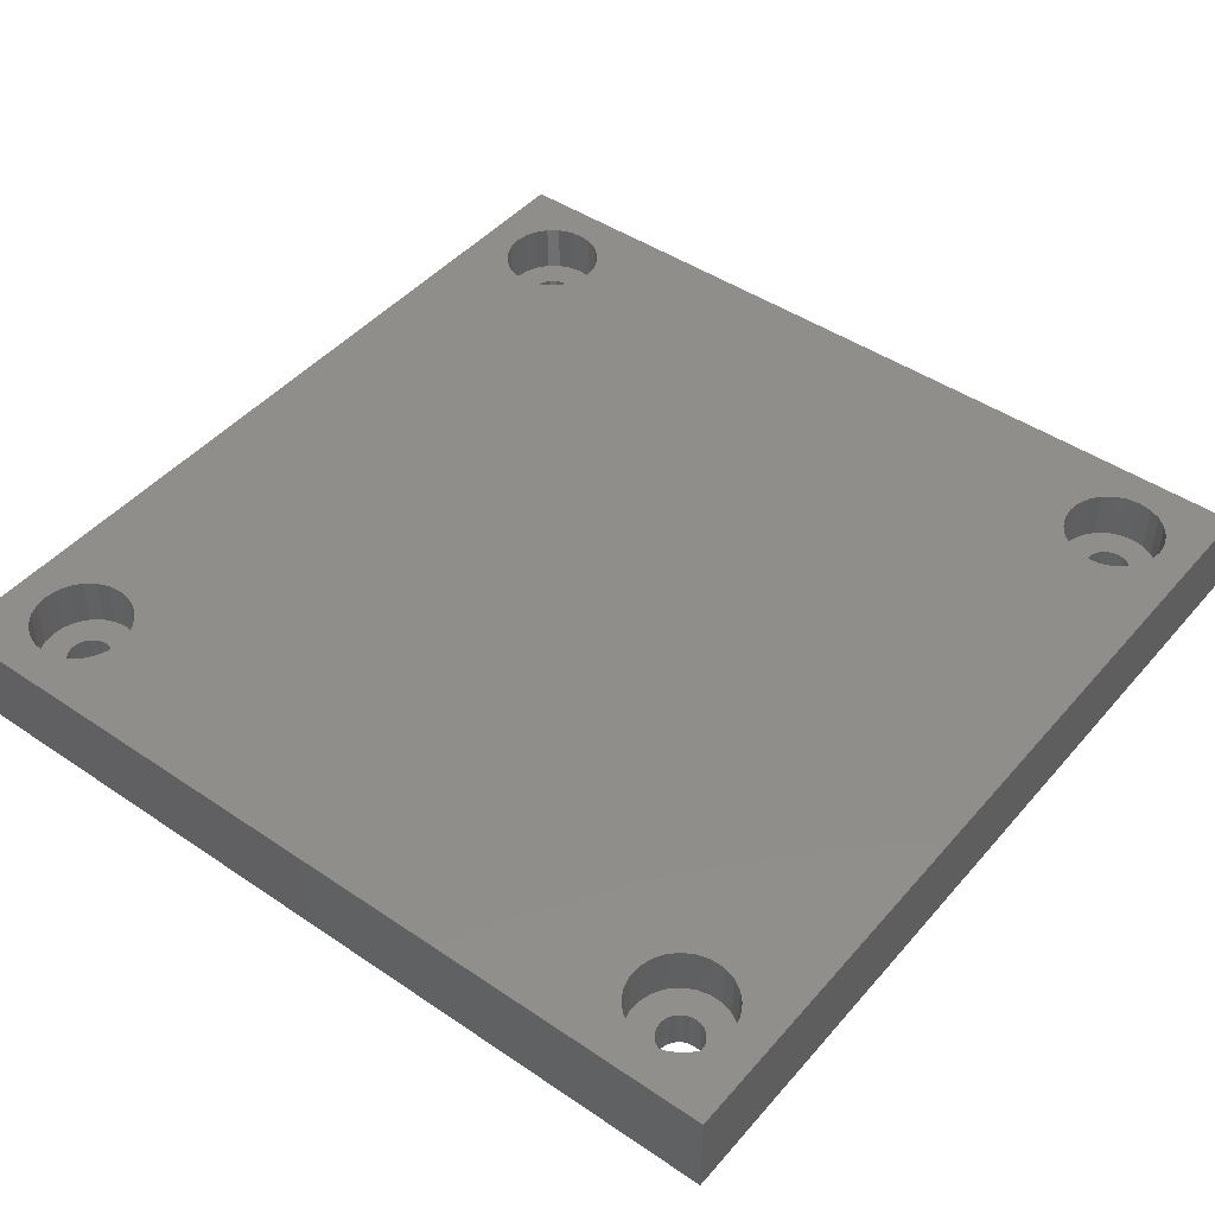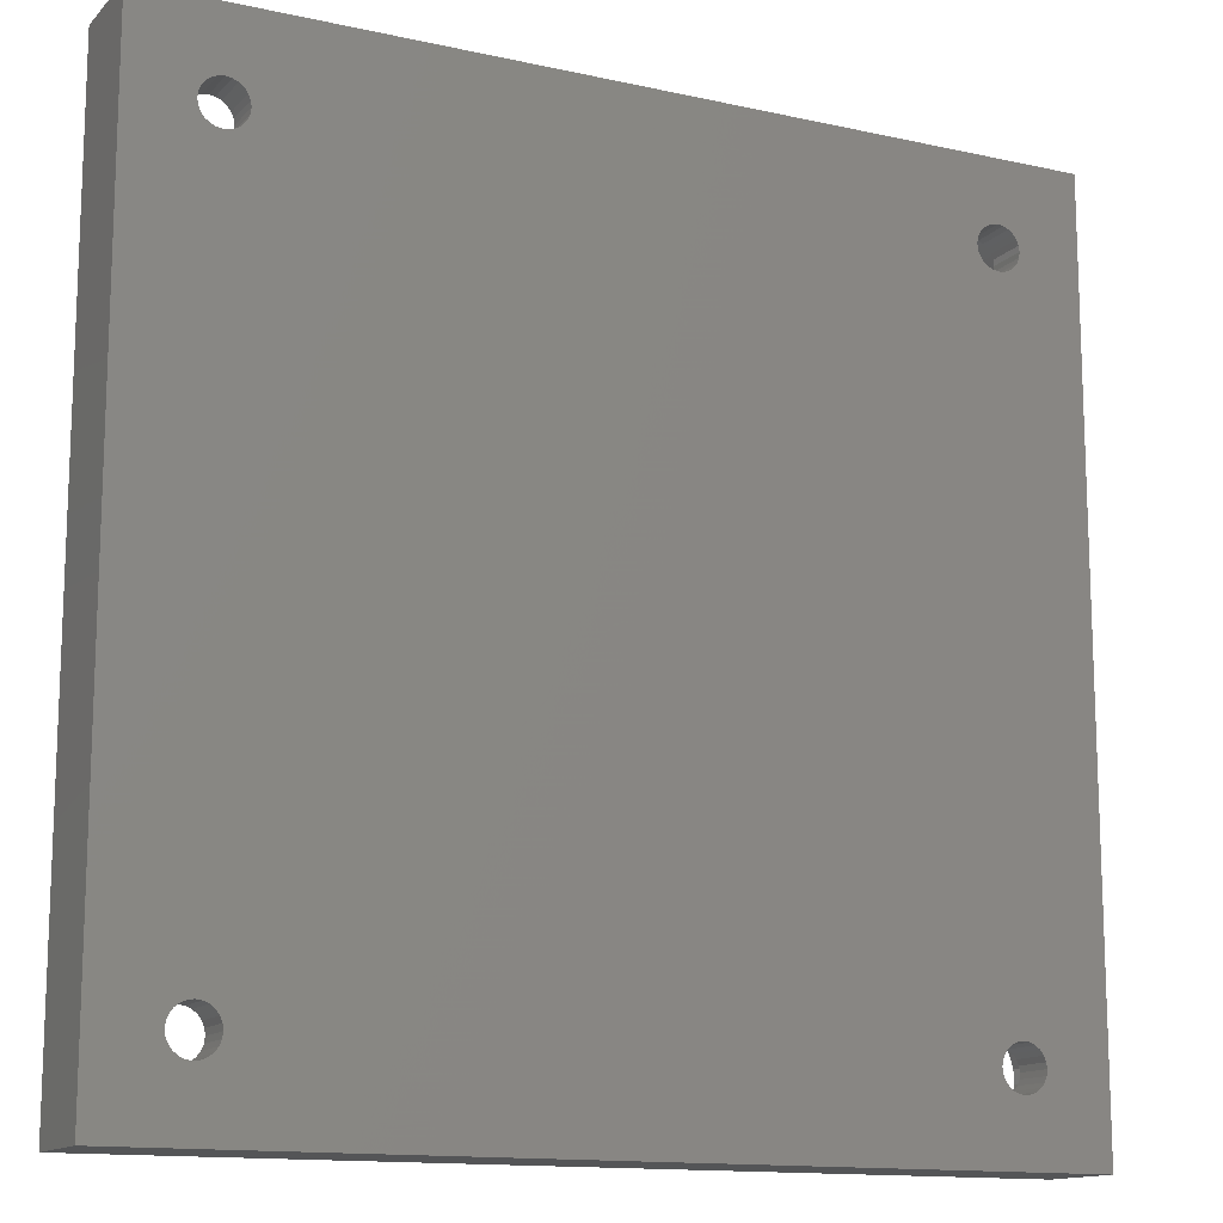
<metadata>
{"format":"stl","ext":"stl","renderer":"f3d","projection":"perspective","resolution":1024,"background":"white","views":[{"elev":45.6,"azim":-52.0,"up":"+Z"},{"elev":-13.6,"azim":153.5,"up":"+Y"}]}
</metadata>
<code>
# stl→obj: 392 verts, 796 faces
v 4.847 109.6 4.5
v 5.45 109.9 2
v 4.847 109.6 2
v 5.45 109.9 4.5
v 6.365 110.8 4.5
v 5.968 110.3 2
v 5.968 110.3 4.5
v 6.365 110.8 2
v 6.615 111.4 4.5
v 6.615 111.4 2
v 3.553 109.6 4.5
v 4.2 109.6 2
v 3.553 109.6 2
v 4.2 109.6 4.5
v 0 116.3 4.5
v 44 116.3 0
v 0 116.3 0
v 44 116.3 4.5
v 44 72.26 4.5
v 44 72.26 0
v 0 72.26 0
v 0 72.26 4.5
v 37.3 76.46 4.5
v 37.39 111.4 4.5
v 37.3 112.1 4.5
v 37.39 77.11 4.5
v 37.63 110.8 4.5
v 37.63 77.71 4.5
v 38.03 110.3 4.5
v 38.03 78.23 4.5
v 38.55 109.9 4.5
v 38.55 78.63 4.5
v 39.15 109.6 4.5
v 39.15 78.88 4.5
v 39.8 109.6 4.5
v 39.8 78.96 4.5
v 40.45 109.6 4.5
v 40.45 78.88 4.5
v 41.05 109.9 4.5
v 41.05 78.63 4.5
v 41.57 110.3 4.5
v 41.57 78.23 4.5
v 41.97 110.8 4.5
v 41.97 77.71 4.5
v 42.21 111.4 4.5
v 42.21 77.11 4.5
v 42.3 112.1 4.5
v 42.3 76.46 4.5
v 1.715 76.19 4.5
v 1.869 75.56 4.5
v 2.182 74.99 4.5
v 2.633 74.51 4.5
v 3.19 74.18 4.5
v 3.817 73.99 4.5
v 1.7 112.1 4.5
v 4.469 73.98 4.5
v 5.103 74.13 4.5
v 5.676 74.44 4.5
v 6.148 74.9 4.5
v 6.487 75.45 4.5
v 6.67 76.08 4.5
v 6.685 76.73 4.5
v 39.15 74.05 4.5
v 38.55 74.3 4.5
v 38.03 74.69 4.5
v 6.7 112.1 4.5
v 37.63 75.21 4.5
v 37.39 75.82 4.5
v 39.8 73.96 4.5
v 40.45 74.05 4.5
v 41.05 74.3 4.5
v 41.57 74.69 4.5
v 41.97 75.21 4.5
v 42.21 75.82 4.5
v 4.2 114.6 4.5
v 3.553 114.5 4.5
v 2.95 114.2 4.5
v 2.432 113.8 4.5
v 2.035 113.3 4.5
v 1.785 112.7 4.5
v 4.847 114.5 4.5
v 5.45 114.2 4.5
v 5.968 113.8 4.5
v 6.365 113.3 4.5
v 6.615 112.7 4.5
v 39.15 114.5 4.5
v 38.55 114.2 4.5
v 38.03 113.8 4.5
v 37.63 113.3 4.5
v 37.39 112.7 4.5
v 39.8 114.6 4.5
v 40.45 114.5 4.5
v 41.05 114.2 4.5
v 41.57 113.8 4.5
v 41.97 113.3 4.5
v 42.21 112.7 4.5
v 1.785 111.4 4.5
v 1.73 76.85 4.5
v 1.913 77.47 4.5
v 2.035 110.8 4.5
v 2.252 78.03 4.5
v 2.432 110.3 4.5
v 2.724 78.48 4.5
v 2.95 109.9 4.5
v 3.297 78.79 4.5
v 3.931 78.95 4.5
v 4.583 78.93 4.5
v 5.21 78.75 4.5
v 5.767 78.41 4.5
v 6.218 77.94 4.5
v 6.531 77.37 4.5
v 3.1 112.1 3.525e-16
v 3.137 76.75 3.525e-16
v 3.1 76.46 3.525e-16
v 3.137 111.8 3.525e-16
v 3.247 77.01 3.525e-16
v 3.247 111.5 3.525e-16
v 3.422 77.24 3.525e-16
v 3.422 111.3 3.525e-16
v 3.65 77.42 3.525e-16
v 3.65 111.1 3.525e-16
v 3.915 77.53 3.525e-16
v 3.915 111 3.525e-16
v 4.2 77.56 3.525e-16
v 4.2 111 3.525e-16
v 4.485 77.53 3.525e-16
v 4.485 111 3.525e-16
v 4.75 77.42 3.525e-16
v 4.75 111.1 3.525e-16
v 4.978 77.24 3.525e-16
v 4.978 111.3 3.525e-16
v 5.153 77.01 3.525e-16
v 5.153 111.5 3.525e-16
v 5.263 76.75 3.525e-16
v 5.263 111.8 3.525e-16
v 5.3 76.46 3.525e-16
v 5.3 112.1 3.525e-16
v 3.137 112.3 3.525e-16
v 3.247 112.6 3.525e-16
v 3.422 112.8 3.525e-16
v 3.65 113 3.525e-16
v 3.915 113.1 3.525e-16
v 4.2 113.2 3.525e-16
v 4.485 113.1 3.525e-16
v 4.75 113 3.525e-16
v 4.978 112.8 3.525e-16
v 5.153 112.6 3.525e-16
v 5.263 112.3 3.525e-16
v 39.25 113 3.525e-16
v 39.02 112.8 3.525e-16
v 38.85 112.6 3.525e-16
v 38.74 112.3 3.525e-16
v 38.7 112.1 3.525e-16
v 39.52 113.1 3.525e-16
v 39.8 113.2 3.525e-16
v 40.08 113.1 3.525e-16
v 40.35 113 3.525e-16
v 40.58 112.8 3.525e-16
v 40.75 112.6 3.525e-16
v 40.86 112.3 3.525e-16
v 40.9 112.1 3.525e-16
v 40.9 76.46 3.525e-16
v 4.2 75.36 3.525e-16
v 3.915 75.4 3.525e-16
v 3.65 75.51 3.525e-16
v 3.422 75.68 3.525e-16
v 3.247 75.91 3.525e-16
v 3.137 76.18 3.525e-16
v 4.485 75.4 3.525e-16
v 4.75 75.51 3.525e-16
v 4.978 75.68 3.525e-16
v 5.153 75.91 3.525e-16
v 5.263 76.18 3.525e-16
v 39.25 75.51 3.525e-16
v 39.02 75.68 3.525e-16
v 38.85 75.91 3.525e-16
v 38.74 76.18 3.525e-16
v 38.7 76.46 3.525e-16
v 39.52 75.4 3.525e-16
v 39.8 75.36 3.525e-16
v 40.08 75.4 3.525e-16
v 40.35 75.51 3.525e-16
v 40.58 75.68 3.525e-16
v 40.75 75.91 3.525e-16
v 40.86 76.18 3.525e-16
v 38.74 111.8 3.525e-16
v 38.74 76.75 3.525e-16
v 38.85 111.5 3.525e-16
v 38.85 77.01 3.525e-16
v 39.02 111.3 3.525e-16
v 39.02 77.24 3.525e-16
v 39.25 111.1 3.525e-16
v 39.25 77.42 3.525e-16
v 39.52 111 3.525e-16
v 39.52 77.53 3.525e-16
v 39.8 111 3.525e-16
v 39.8 77.56 3.525e-16
v 40.08 111 3.525e-16
v 40.08 77.53 3.525e-16
v 40.35 111.1 3.525e-16
v 40.35 77.42 3.525e-16
v 40.58 111.3 3.525e-16
v 40.58 77.24 3.525e-16
v 40.75 111.5 3.525e-16
v 40.75 77.01 3.525e-16
v 40.86 111.8 3.525e-16
v 40.86 76.75 3.525e-16
v 42.3 112.1 2
v 42.21 112.7 2
v 38.55 109.9 2
v 38.74 111.8 2
v 38.7 112.1 2
v 39.15 109.6 2
v 38.85 111.5 2
v 39.02 111.3 2
v 39.25 111.1 2
v 39.8 109.6 2
v 39.52 111 2
v 39.8 111 2
v 40.45 109.6 2
v 40.08 111 2
v 40.35 111.1 2
v 40.58 111.3 2
v 41.05 109.9 2
v 40.75 111.5 2
v 40.86 111.8 2
v 40.9 112.1 2
v 41.05 114.2 2
v 41.57 113.8 2
v 41.57 110.3 2
v 41.97 110.8 2
v 41.97 113.3 2
v 42.21 111.4 2
v 37.39 111.4 2
v 37.39 112.7 2
v 37.3 112.1 2
v 37.63 110.8 2
v 37.63 113.3 2
v 38.03 110.3 2
v 38.03 113.8 2
v 38.55 114.2 2
v 38.74 112.3 2
v 39.15 114.5 2
v 38.85 112.6 2
v 39.02 112.8 2
v 39.25 113 2
v 39.8 114.6 2
v 39.52 113.1 2
v 39.8 113.2 2
v 40.08 113.1 2
v 40.45 114.5 2
v 40.35 113 2
v 40.58 112.8 2
v 40.75 112.6 2
v 40.86 112.3 2
v 3.65 75.51 2
v 3.915 75.4 2
v 3.137 76.18 2
v 3.1 76.46 2
v 3.247 75.91 2
v 3.422 75.68 2
v 3.137 76.75 2
v 4.2 75.36 2
v 39.52 77.53 2
v 39.25 77.42 2
v 39.8 77.56 2
v 39.02 77.24 2
v 38.85 77.01 2
v 39.25 75.51 2
v 39.52 75.4 2
v 39.8 75.36 2
v 40.08 75.4 2
v 39.02 75.68 2
v 40.9 76.46 2
v 40.86 76.18 2
v 40.35 75.51 2
v 40.75 75.91 2
v 40.58 75.68 2
v 40.75 77.01 2
v 40.86 76.75 2
v 40.58 77.24 2
v 40.35 77.42 2
v 40.08 77.53 2
v 41.97 77.71 2
v 41.57 78.23 2
v 38.7 76.46 2
v 38.74 76.75 2
v 41.05 78.63 2
v 38.74 76.18 2
v 40.45 78.88 2
v 38.85 75.91 2
v 39.15 78.88 2
v 39.8 78.96 2
v 38.55 78.63 2
v 4.469 73.98 2
v 3.817 73.99 2
v 3.19 74.18 2
v 5.676 74.44 2
v 5.103 74.13 2
v 1.869 75.56 2
v 2.182 74.99 2
v 6.148 74.9 2
v 6.487 75.45 2
v 1.715 76.19 2
v 6.67 76.08 2
v 6.685 76.73 2
v 2.633 74.51 2
v 6.531 77.37 2
v 1.913 77.47 2
v 1.73 76.85 2
v 38.03 78.23 2
v 37.63 77.71 2
v 37.39 77.11 2
v 37.39 75.82 2
v 37.63 75.21 2
v 38.03 74.69 2
v 38.55 74.3 2
v 39.15 74.05 2
v 39.8 73.96 2
v 40.45 74.05 2
v 41.05 74.3 2
v 41.57 74.69 2
v 41.97 75.21 2
v 42.21 75.82 2
v 42.21 77.11 2
v 42.3 76.46 2
v 37.3 76.46 2
v 6.218 77.94 2
v 3.931 78.95 2
v 4.583 78.93 2
v 5.21 78.75 2
v 5.767 78.41 2
v 2.252 78.03 2
v 2.724 78.48 2
v 4.485 75.4 2
v 4.75 75.51 2
v 4.978 75.68 2
v 5.153 75.91 2
v 5.263 76.18 2
v 5.3 76.46 2
v 3.297 78.79 2
v 3.247 77.01 2
v 3.422 77.24 2
v 3.65 77.42 2
v 3.915 77.53 2
v 4.2 77.56 2
v 4.485 77.53 2
v 4.75 77.42 2
v 4.978 77.24 2
v 5.153 77.01 2
v 5.263 76.75 2
v 3.137 112.3 2
v 3.247 112.6 2
v 3.1 112.1 2
v 4.485 111 2
v 4.75 111.1 2
v 3.915 111 2
v 4.2 111 2
v 5.153 112.6 2
v 5.263 112.3 2
v 5.3 112.1 2
v 5.263 111.8 2
v 4.978 112.8 2
v 4.75 113 2
v 4.485 113.1 2
v 5.153 111.5 2
v 4.978 111.3 2
v 4.2 113.2 2
v 3.915 113.1 2
v 3.65 113 2
v 3.422 112.8 2
v 6.365 113.3 2
v 5.968 113.8 2
v 3.553 114.5 2
v 4.2 114.6 2
v 4.847 114.5 2
v 3.422 111.3 2
v 3.247 111.5 2
v 5.45 114.2 2
v 3.65 111.1 2
v 2.432 113.8 2
v 2.95 114.2 2
v 2.035 113.3 2
v 2.95 109.9 2
v 2.432 110.3 2
v 3.137 111.8 2
v 2.035 110.8 2
v 1.785 112.7 2
v 1.7 112.1 2
v 1.785 111.4 2
v 6.7 112.1 2
v 6.615 112.7 2
f 1 2 3
f 2 1 4
f 5 6 7
f 6 5 8
f 4 6 2
f 6 4 7
f 9 8 5
f 8 9 10
f 11 12 13
f 12 11 14
f 14 3 12
f 3 14 1
f 15 16 17
f 16 15 18
f 16 19 20
f 19 16 18
f 19 21 20
f 21 19 22
f 15 21 22
f 21 15 17
f 23 24 25
f 24 23 26
f 24 26 27
f 27 26 28
f 27 28 29
f 29 28 30
f 29 30 31
f 31 30 32
f 31 32 33
f 33 32 34
f 33 34 35
f 35 34 36
f 35 36 37
f 37 36 38
f 37 38 39
f 39 38 40
f 39 40 41
f 41 40 42
f 41 42 43
f 43 42 44
f 43 44 45
f 45 44 46
f 45 46 47
f 47 46 48
f 22 49 15
f 49 22 50
f 50 22 51
f 51 22 52
f 52 22 53
f 53 22 54
f 54 22 19
f 15 49 55
f 54 19 56
f 56 19 57
f 57 19 58
f 58 19 59
f 59 19 60
f 60 19 61
f 61 19 62
f 62 19 63
f 62 63 64
f 62 64 65
f 62 65 66
f 66 65 67
f 66 67 68
f 66 68 23
f 66 23 25
f 63 19 69
f 69 19 70
f 70 19 71
f 71 19 72
f 72 19 73
f 73 19 74
f 74 19 48
f 15 75 18
f 75 15 76
f 76 15 77
f 77 15 78
f 78 15 79
f 79 15 80
f 80 15 55
f 18 75 81
f 18 81 82
f 18 82 83
f 18 83 84
f 18 84 85
f 18 85 66
f 18 66 86
f 86 66 87
f 87 66 88
f 88 66 89
f 89 66 90
f 90 66 25
f 18 86 91
f 18 91 92
f 18 92 93
f 18 93 94
f 18 94 95
f 18 95 96
f 18 96 47
f 18 47 48
f 18 48 19
f 49 97 55
f 97 49 98
f 97 98 99
f 97 99 100
f 100 99 101
f 100 101 102
f 102 101 103
f 102 103 104
f 104 103 105
f 104 105 11
f 11 105 106
f 11 106 14
f 14 106 107
f 14 107 1
f 1 107 108
f 1 108 4
f 4 108 109
f 4 109 7
f 7 109 110
f 7 110 5
f 5 110 111
f 5 111 9
f 9 111 62
f 9 62 66
f 112 113 114
f 113 112 115
f 113 115 116
f 116 115 117
f 116 117 118
f 118 117 119
f 118 119 120
f 120 119 121
f 120 121 122
f 122 121 123
f 122 123 124
f 124 123 125
f 124 125 126
f 126 125 127
f 126 127 128
f 128 127 129
f 128 129 130
f 130 129 131
f 130 131 132
f 132 131 133
f 132 133 134
f 134 133 135
f 134 135 136
f 136 135 137
f 17 112 21
f 112 17 138
f 138 17 139
f 139 17 140
f 140 17 141
f 141 17 142
f 142 17 143
f 143 17 16
f 21 112 114
f 143 16 144
f 144 16 145
f 145 16 146
f 146 16 147
f 147 16 148
f 148 16 137
f 137 16 149
f 137 149 150
f 137 150 151
f 137 151 152
f 137 152 153
f 149 16 154
f 154 16 155
f 155 16 156
f 156 16 157
f 157 16 158
f 158 16 159
f 159 16 160
f 160 16 161
f 161 16 162
f 21 163 20
f 163 21 164
f 164 21 165
f 165 21 166
f 166 21 167
f 167 21 168
f 168 21 114
f 20 163 169
f 20 169 170
f 20 170 171
f 20 171 172
f 20 172 173
f 20 173 136
f 20 136 174
f 174 136 175
f 175 136 137
f 175 137 176
f 176 137 177
f 177 137 178
f 178 137 153
f 20 174 179
f 20 179 180
f 20 180 181
f 20 181 182
f 20 182 183
f 20 183 184
f 20 184 185
f 20 185 162
f 20 162 16
f 186 178 153
f 178 186 187
f 187 186 188
f 187 188 189
f 189 188 190
f 189 190 191
f 191 190 192
f 191 192 193
f 193 192 194
f 193 194 195
f 195 194 196
f 195 196 197
f 197 196 198
f 197 198 199
f 199 198 200
f 199 200 201
f 201 200 202
f 201 202 203
f 203 202 204
f 203 204 205
f 205 204 206
f 205 206 207
f 207 206 161
f 207 161 162
f 96 208 47
f 208 96 209
f 210 211 212
f 211 210 213
f 211 213 214
f 214 213 215
f 215 213 216
f 216 213 217
f 216 217 218
f 218 217 219
f 219 217 220
f 219 220 221
f 221 220 222
f 222 220 223
f 223 220 224
f 223 224 225
f 225 224 226
f 226 224 227
f 227 224 228
f 228 224 229
f 229 224 230
f 229 230 231
f 229 231 232
f 232 231 233
f 232 233 209
f 209 233 208
f 234 235 236
f 235 234 237
f 235 237 238
f 238 237 239
f 238 239 240
f 240 239 241
f 241 239 210
f 241 210 212
f 241 212 242
f 241 242 243
f 243 242 244
f 243 244 245
f 243 245 246
f 243 246 247
f 247 246 248
f 247 248 249
f 247 249 250
f 247 250 251
f 251 250 252
f 251 252 253
f 251 253 228
f 228 253 254
f 228 254 255
f 228 255 227
f 95 209 96
f 209 95 232
f 47 233 45
f 233 47 208
f 94 232 95
f 232 94 229
f 94 228 229
f 228 94 93
f 93 251 228
f 251 93 92
f 92 247 251
f 247 92 91
f 86 241 243
f 241 86 87
f 31 213 210
f 213 31 33
f 236 24 234
f 24 236 25
f 237 29 239
f 29 237 27
f 235 25 236
f 25 235 90
f 87 240 241
f 240 87 88
f 234 27 237
f 27 234 24
f 29 210 239
f 210 29 31
f 91 243 247
f 243 91 86
f 240 89 238
f 89 240 88
f 238 90 235
f 90 238 89
f 256 164 165
f 164 256 257
f 114 258 168
f 258 114 259
f 168 260 167
f 260 168 258
f 167 261 166
f 261 167 260
f 113 259 114
f 259 113 262
f 261 165 166
f 165 261 256
f 257 163 164
f 163 257 263
f 264 193 195
f 193 264 265
f 266 195 197
f 195 266 264
f 265 191 193
f 191 265 267
f 191 268 189
f 268 191 267
f 269 179 174
f 179 269 270
f 271 181 180
f 181 271 272
f 273 174 175
f 174 273 269
f 270 180 179
f 180 270 271
f 274 185 275
f 185 274 162
f 272 182 181
f 182 272 276
f 277 183 278
f 183 277 184
f 279 207 280
f 207 279 205
f 281 205 279
f 205 281 203
f 281 201 203
f 201 281 282
f 276 183 182
f 183 276 278
f 275 184 277
f 184 275 185
f 280 162 274
f 162 280 207
f 282 199 201
f 199 282 283
f 283 197 199
f 197 283 266
f 42 284 44
f 284 42 285
f 187 286 178
f 286 187 287
f 42 288 285
f 288 42 40
f 178 289 177
f 289 178 286
f 40 290 288
f 290 40 38
f 189 287 187
f 287 189 268
f 177 291 176
f 291 177 289
f 176 273 175
f 273 176 291
f 36 292 293
f 292 36 34
f 38 293 290
f 293 38 36
f 34 294 292
f 294 34 32
f 54 295 296
f 295 54 56
f 53 296 297
f 296 53 54
f 57 298 299
f 298 57 58
f 300 51 301
f 51 300 50
f 60 302 59
f 302 60 303
f 304 50 300
f 50 304 49
f 62 305 61
f 305 62 306
f 58 302 298
f 302 58 59
f 52 297 307
f 297 52 53
f 301 52 307
f 52 301 51
f 111 306 62
f 306 111 308
f 309 98 310
f 98 309 99
f 56 299 295
f 299 56 57
f 61 303 60
f 303 61 305
f 310 49 304
f 49 310 98
f 311 28 312
f 28 311 30
f 32 311 294
f 311 32 30
f 312 26 313
f 26 312 28
f 314 67 315
f 67 314 68
f 315 65 316
f 65 315 67
f 317 289 286
f 289 317 318
f 289 318 291
f 291 318 273
f 273 318 269
f 269 318 319
f 269 319 270
f 270 319 271
f 271 319 320
f 271 320 272
f 272 320 276
f 276 320 278
f 278 320 321
f 278 321 277
f 277 321 275
f 275 321 274
f 274 321 288
f 288 321 285
f 285 321 322
f 285 322 323
f 285 323 284
f 284 323 324
f 284 324 325
f 325 324 326
f 314 313 327
f 313 314 315
f 313 315 312
f 312 315 316
f 312 316 311
f 311 316 294
f 294 316 317
f 294 317 286
f 294 286 287
f 294 287 292
f 292 287 268
f 292 268 267
f 292 267 265
f 292 265 293
f 293 265 264
f 293 264 266
f 293 266 283
f 293 283 290
f 290 283 282
f 290 282 281
f 290 281 288
f 288 281 279
f 288 279 280
f 288 280 274
f 313 23 327
f 23 313 26
f 327 68 314
f 68 327 23
f 48 324 74
f 324 48 326
f 46 326 48
f 326 46 325
f 73 322 72
f 322 73 323
f 74 323 73
f 323 74 324
f 44 325 46
f 325 44 284
f 65 317 316
f 317 65 64
f 71 322 321
f 322 71 72
f 69 320 319
f 320 69 70
f 64 318 317
f 318 64 63
f 63 319 318
f 319 63 69
f 70 321 320
f 321 70 71
f 248 149 154
f 149 248 246
f 254 160 255
f 160 254 159
f 39 230 224
f 230 39 41
f 252 156 157
f 156 252 250
f 37 224 220
f 224 37 39
f 249 154 155
f 154 249 248
f 43 230 41
f 230 43 231
f 250 155 156
f 155 250 249
f 45 231 43
f 231 45 233
f 150 244 151
f 244 150 245
f 253 157 158
f 157 253 252
f 253 159 254
f 159 253 158
f 255 161 227
f 161 255 160
f 35 220 217
f 220 35 37
f 246 150 149
f 150 246 245
f 33 217 213
f 217 33 35
f 151 242 152
f 242 151 244
f 218 196 194
f 196 218 219
f 221 200 198
f 200 221 222
f 219 198 196
f 198 219 221
f 225 202 223
f 202 225 204
f 226 204 225
f 204 226 206
f 215 192 190
f 192 215 216
f 188 215 190
f 215 188 214
f 222 202 200
f 202 222 223
f 227 206 226
f 206 227 161
f 153 211 186
f 211 153 212
f 216 194 192
f 194 216 218
f 186 214 188
f 214 186 211
f 152 212 153
f 212 152 242
f 110 308 111
f 308 110 328
f 107 329 330
f 329 107 106
f 108 330 331
f 330 108 107
f 109 328 110
f 328 109 332
f 109 331 332
f 331 109 108
f 300 310 304
f 310 300 309
f 309 300 301
f 309 301 333
f 333 301 307
f 333 307 334
f 334 307 297
f 334 297 259
f 259 297 258
f 258 297 260
f 260 297 296
f 260 296 261
f 261 296 256
f 256 296 257
f 257 296 295
f 257 295 263
f 263 295 335
f 335 295 299
f 335 299 336
f 336 299 337
f 337 299 338
f 338 299 298
f 338 298 339
f 339 298 340
f 259 341 334
f 341 259 262
f 341 262 342
f 341 342 343
f 341 343 329
f 329 343 344
f 329 344 345
f 329 345 346
f 329 346 330
f 330 346 347
f 330 347 348
f 330 348 331
f 331 348 349
f 331 349 350
f 331 350 351
f 331 351 332
f 332 351 340
f 332 340 298
f 332 298 302
f 332 302 328
f 328 302 303
f 328 303 308
f 308 303 305
f 308 305 306
f 116 262 113
f 262 116 342
f 347 124 126
f 124 347 346
f 348 126 128
f 126 348 347
f 346 122 124
f 122 346 345
f 349 128 130
f 128 349 348
f 345 120 122
f 120 345 344
f 344 118 120
f 118 344 343
f 118 342 116
f 342 118 343
f 350 134 351
f 134 350 132
f 349 132 350
f 132 349 130
f 139 352 138
f 352 139 353
f 138 354 112
f 354 138 352
f 355 129 127
f 129 355 356
f 357 125 123
f 125 357 358
f 359 148 360
f 148 359 147
f 361 135 362
f 135 361 137
f 363 145 146
f 145 363 364
f 360 137 361
f 137 360 148
f 364 144 145
f 144 364 365
f 366 131 367
f 131 366 133
f 368 142 143
f 142 368 369
f 369 141 142
f 141 369 370
f 370 140 141
f 140 370 371
f 140 353 139
f 353 140 371
f 83 372 84
f 372 83 373
f 358 127 125
f 127 358 355
f 356 131 129
f 131 356 367
f 362 133 366
f 133 362 135
f 363 147 359
f 147 363 146
f 365 143 144
f 143 365 368
f 75 374 375
f 374 75 76
f 81 375 376
f 375 81 75
f 117 377 119
f 377 117 378
f 82 376 379
f 376 82 81
f 380 123 121
f 123 380 357
f 77 381 382
f 381 77 78
f 83 379 373
f 379 83 82
f 76 382 374
f 382 76 77
f 381 79 383
f 79 381 78
f 102 384 385
f 384 102 104
f 377 121 119
f 121 377 380
f 112 386 115
f 386 112 354
f 115 378 117
f 378 115 386
f 387 102 385
f 102 387 100
f 383 80 388
f 80 383 79
f 388 55 389
f 55 388 80
f 389 97 390
f 97 389 55
f 104 13 384
f 13 104 11
f 390 100 387
f 100 390 97
f 66 10 9
f 10 66 391
f 85 391 66
f 391 85 392
f 84 392 85
f 392 84 372
f 384 386 354
f 386 384 13
f 386 13 378
f 378 13 377
f 377 13 380
f 380 13 12
f 380 12 357
f 357 12 358
f 358 12 3
f 358 3 355
f 355 3 356
f 356 3 367
f 367 3 2
f 367 2 366
f 366 2 362
f 362 2 361
f 361 2 379
f 379 2 373
f 373 2 6
f 373 6 372
f 372 6 8
f 372 8 392
f 392 8 10
f 392 10 391
f 390 388 389
f 388 390 383
f 383 390 387
f 383 387 381
f 381 387 385
f 381 385 382
f 382 385 384
f 382 384 354
f 382 354 352
f 382 352 374
f 374 352 353
f 374 353 371
f 374 371 370
f 374 370 375
f 375 370 369
f 375 369 368
f 375 368 376
f 376 368 365
f 376 365 364
f 376 364 363
f 376 363 379
f 379 363 359
f 379 359 360
f 379 360 361
f 335 170 169
f 170 335 336
f 338 171 337
f 171 338 172
f 336 171 170
f 171 336 337
f 339 172 338
f 172 339 173
f 340 173 339
f 173 340 136
f 351 136 340
f 136 351 134
f 263 169 163
f 169 263 335
f 333 99 309
f 99 333 101
f 106 341 329
f 341 106 105
f 105 334 341
f 334 105 103
f 103 333 334
f 333 103 101

</code>
